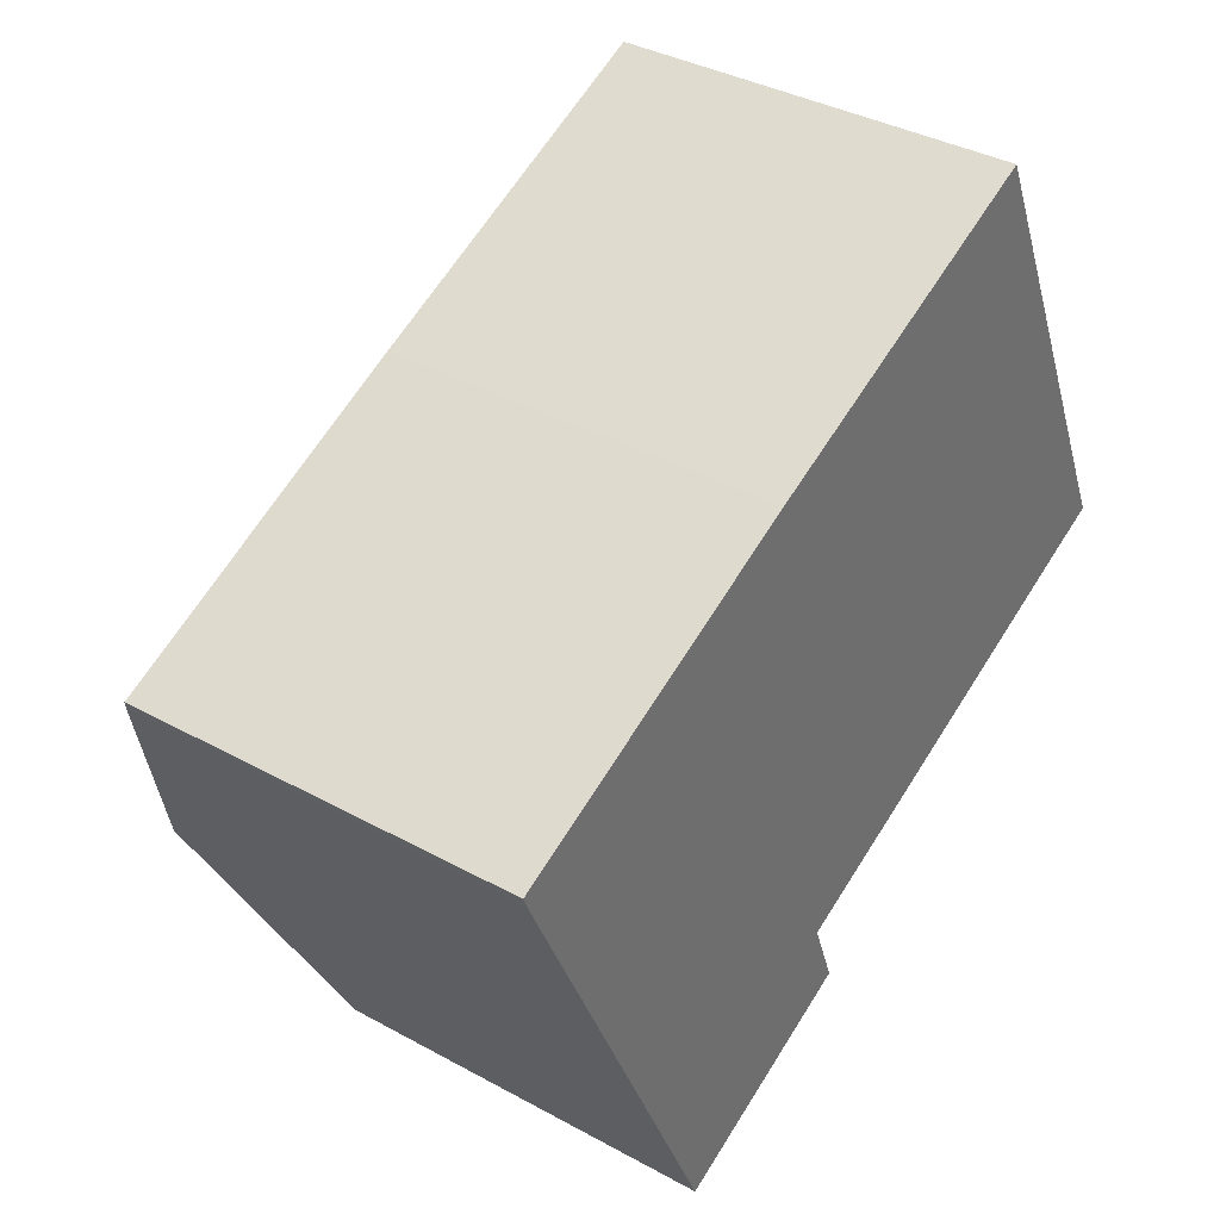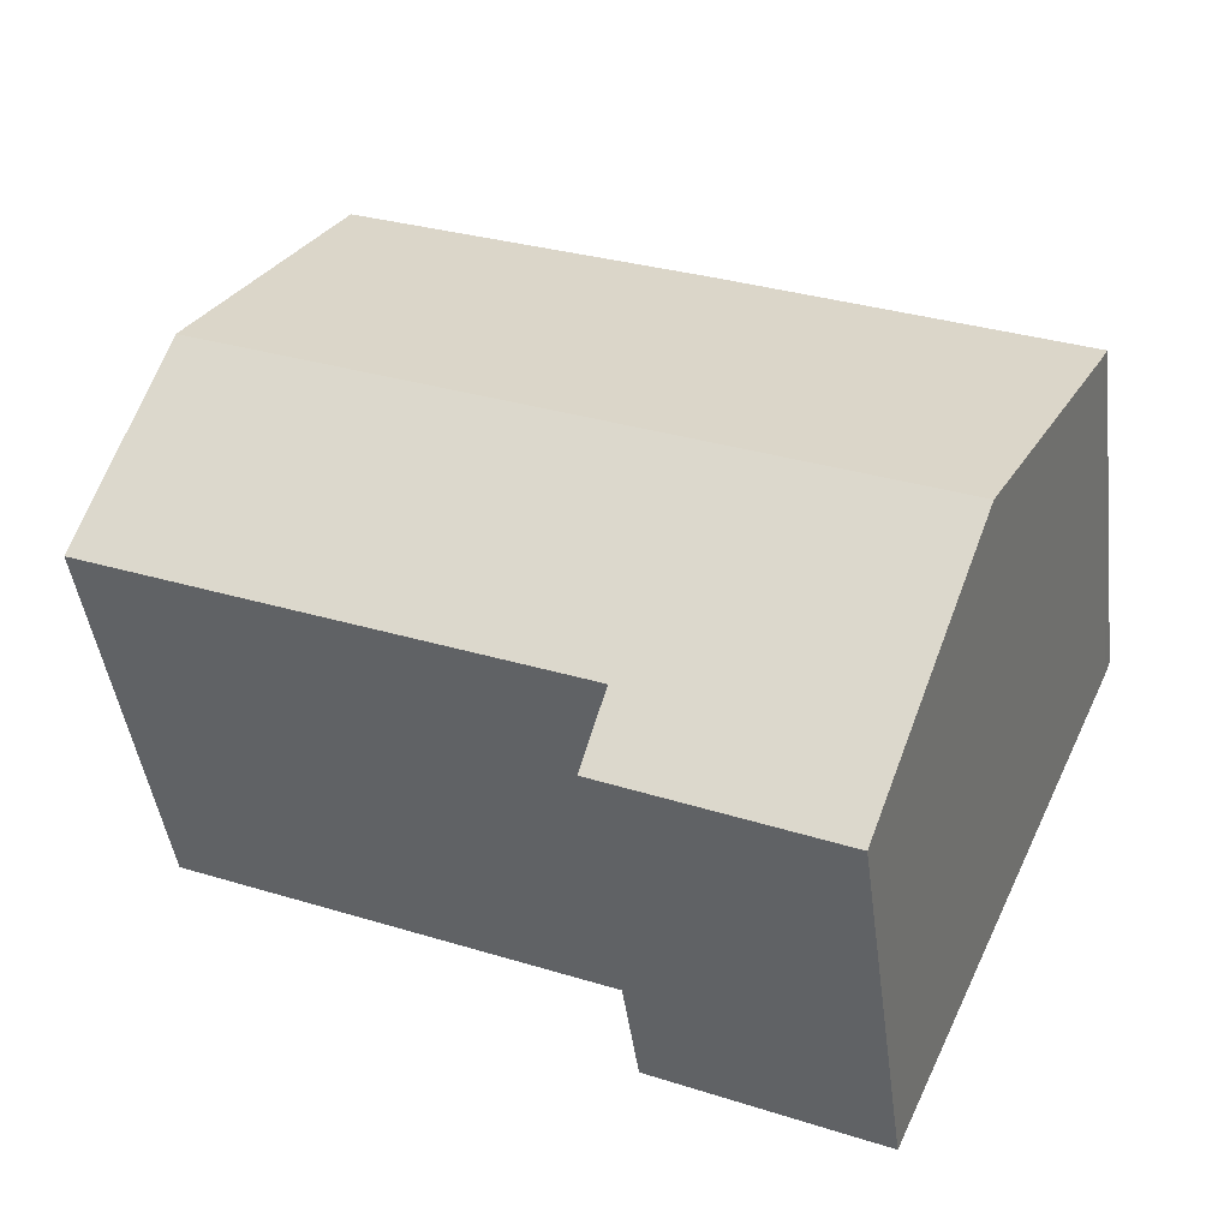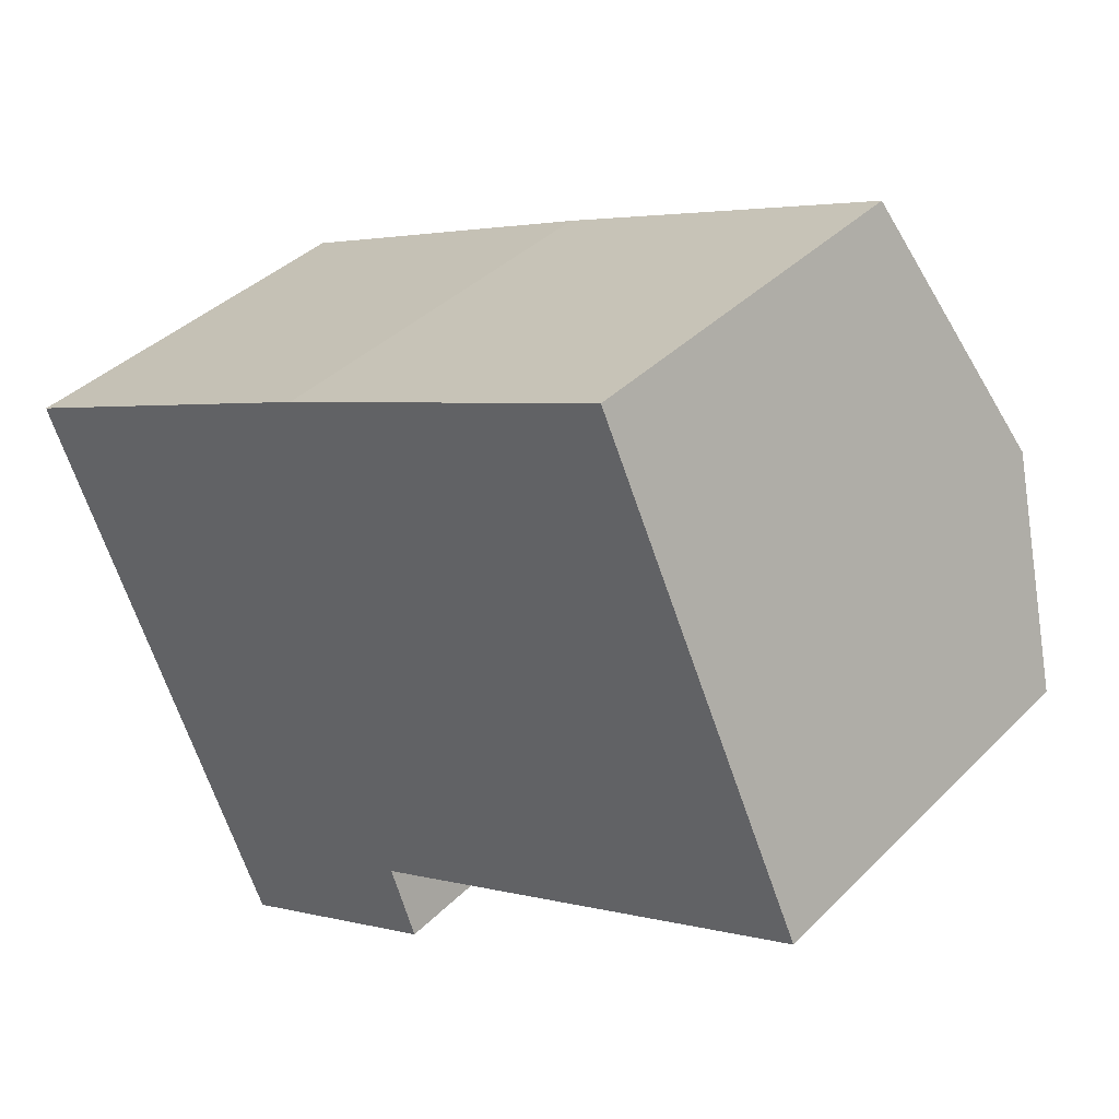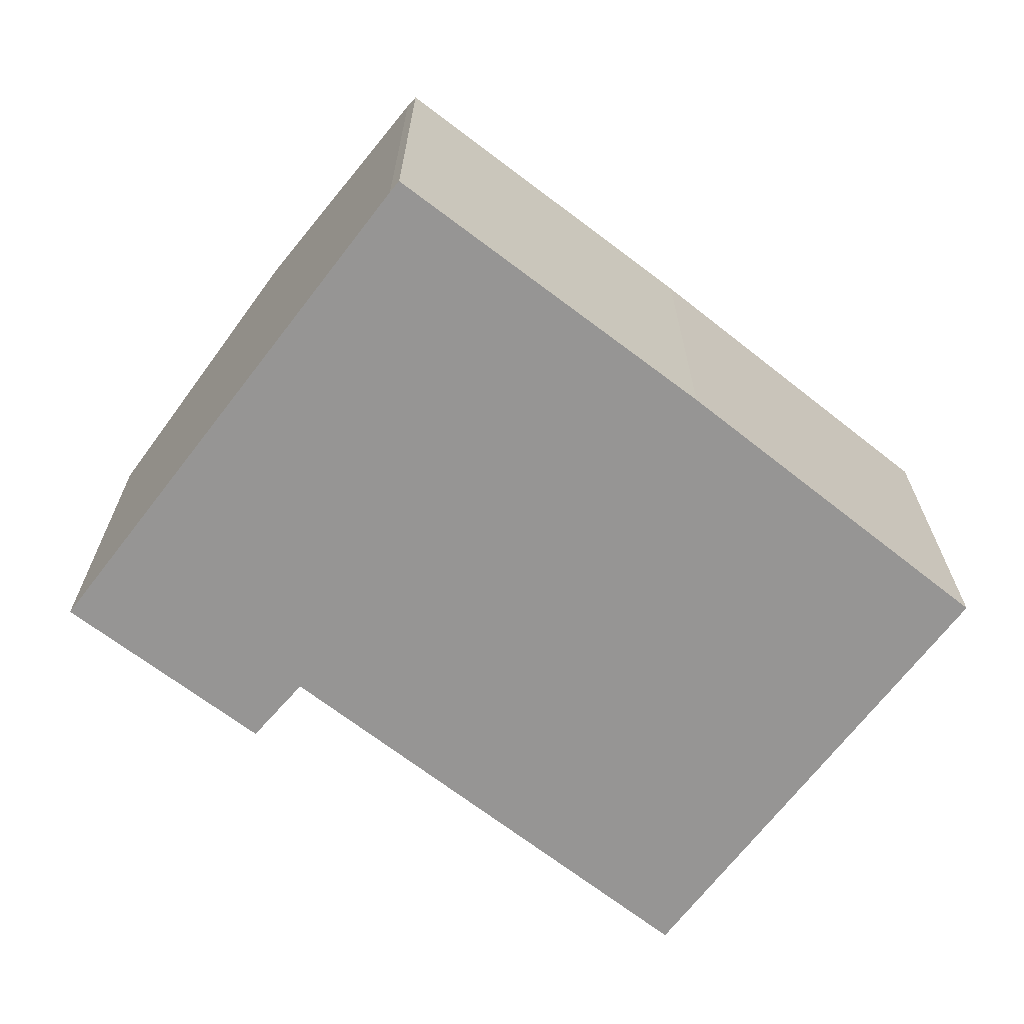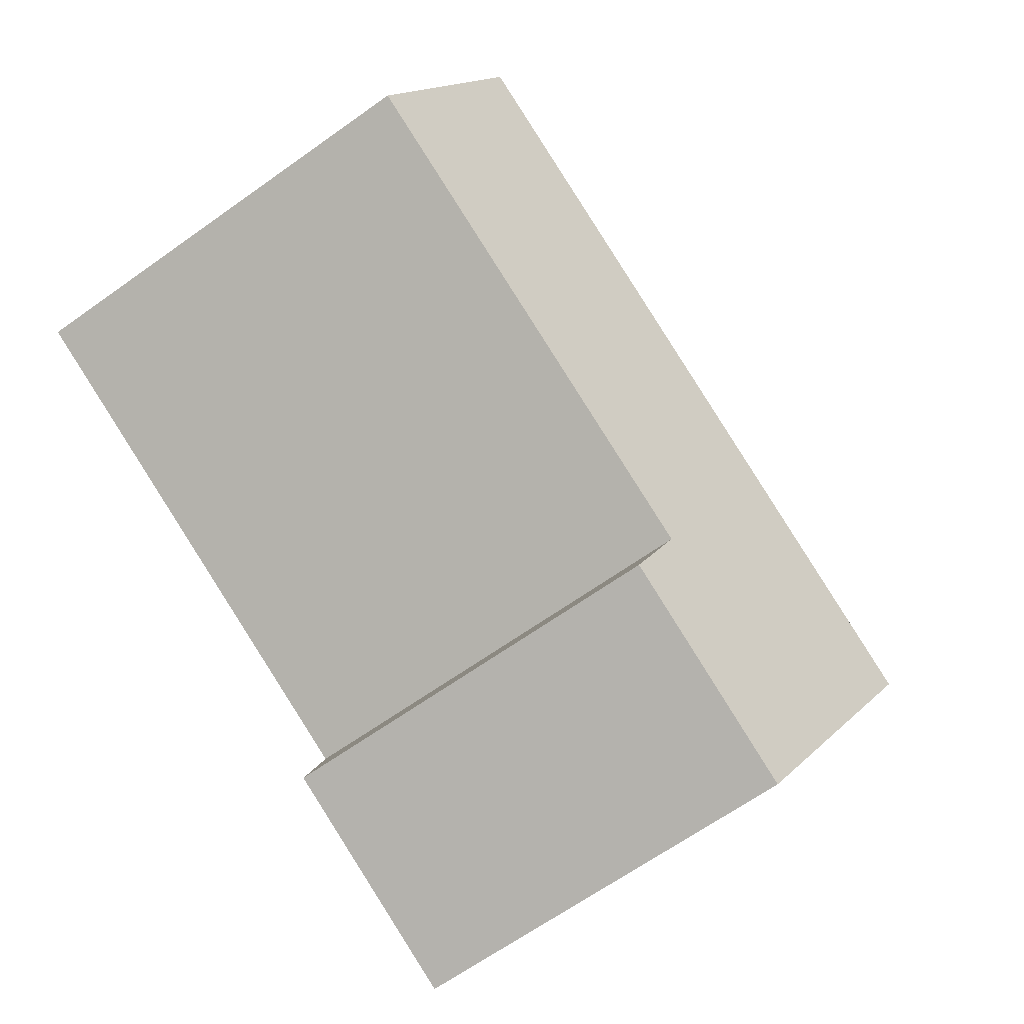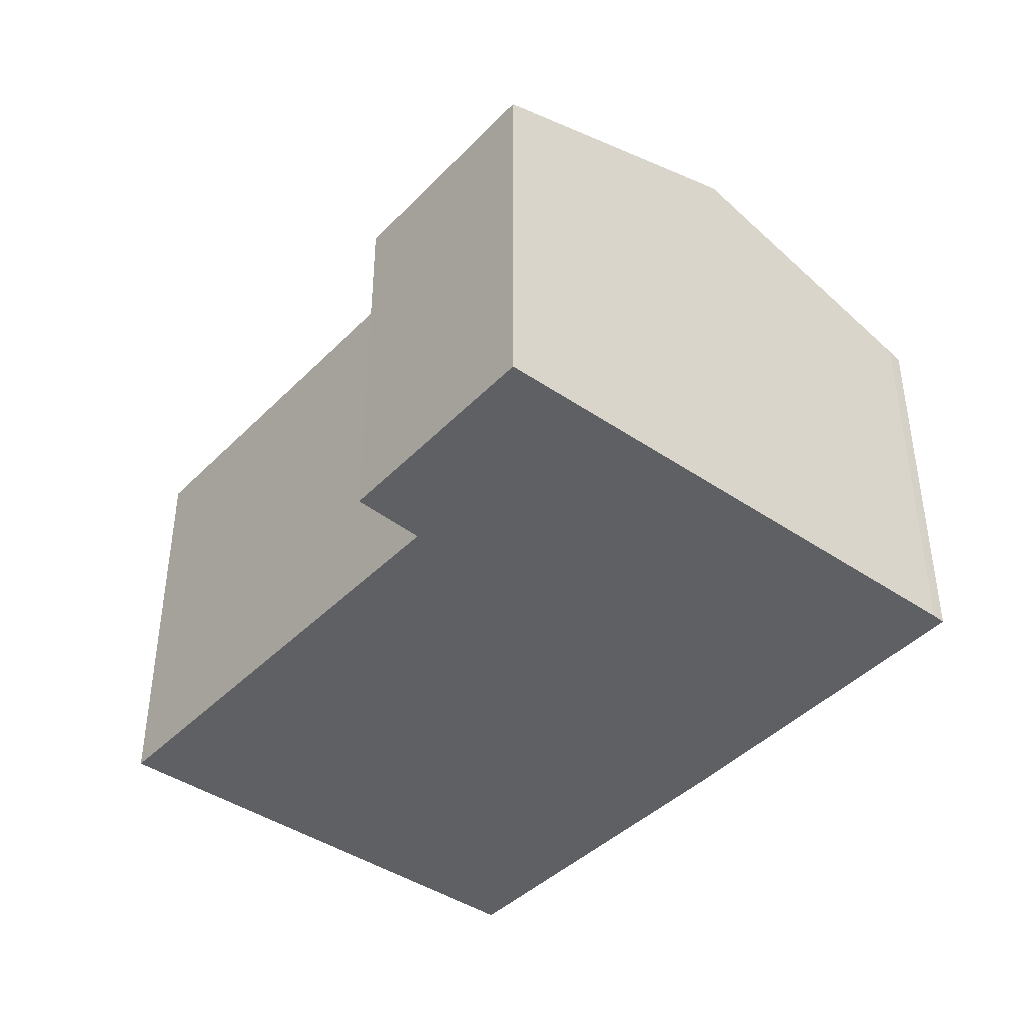
<metadata>
{"format":"obj","ext":"obj","renderer":"f3d","projection":"perspective","resolution":1024,"background":"white","views":[{"elev":36.8,"azim":-54.5,"up":"+Z"},{"elev":-44.4,"azim":-172.7,"up":"+Z"},{"elev":38.2,"azim":38.8,"up":"+Z"},{"elev":-67.6,"azim":-61.8,"up":"+Y"},{"elev":-64.7,"azim":125.8,"up":"+Z"},{"elev":-42.2,"azim":-153.7,"up":"+Y"}]}
</metadata>
<code>
v  0.091 6.852 -0.229
v  13.81 8.3 0.671
v  2.04 8.3 -4.548
v  0 6.777 4.15e-16
v  5.838 6.756 2.666
v  8.663 6.766 3.882
v  11.73 6.777 5.202
v  15.37 7.153 -2.74
v  8.663 7.162 -5.684
v  7.394 7.164 -6.241
v  7.856 6.764 -7.467
v  4.118 6.756 -9.153
v  7.394 3.822e-16 -6.241
v  7.856 4.572e-16 -7.467
v  4.118 5.605e-16 -9.153
v  8.663 3.48e-16 -5.684
v  15.37 1.678e-16 -2.74
v  2.04 2.785e-16 -4.548
v  0.091 1.402e-17 -0.229
v  0 0 0
v  5.838 -1.632e-16 2.666
v  11.73 -3.185e-16 5.202
v  8.663 -2.377e-16 3.882
v  13.81 -4.109e-17 0.671
g defaultobject
f 1 2 3
f 2 1 4
f 2 4 5
f 2 5 6
f 2 6 7
f 2 8 3
f 9 3 8
f 10 3 9
f 11 3 10
f 12 3 11
f 13 11 10
f 11 13 14
f 14 12 11
f 12 14 15
f 9 13 10
f 13 9 8
f 13 8 16
f 16 8 17
f 15 3 12
f 3 15 1
f 1 15 18
f 1 18 19
f 19 4 1
f 4 19 20
f 20 5 4
f 5 20 21
f 21 6 5
f 6 21 7
f 7 21 22
f 22 21 23
f 22 2 7
f 2 22 8
f 8 22 17
f 17 22 24
f 23 24 22
f 24 23 21
f 24 21 20
f 24 20 17
f 17 20 19
f 17 19 18
f 17 18 16
f 16 18 13
f 13 18 15
f 13 15 14

</code>
